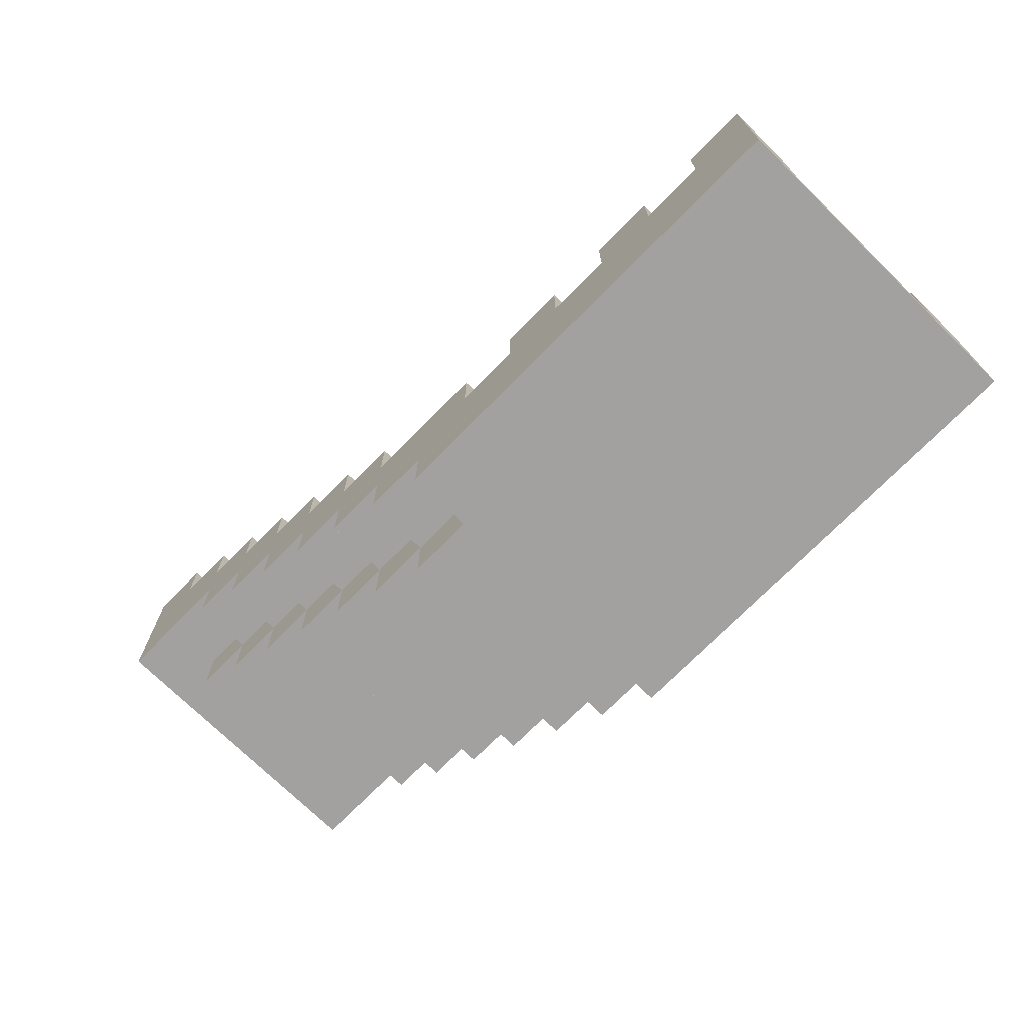
<metadata>
{"format":"obj","ext":"obj","renderer":"f3d","projection":"perspective","resolution":1024,"background":"white","views":[{"elev":-72.3,"azim":45.5,"up":"+Y"}]}
</metadata>
<code>
v -7.5 7 2.5
v -7.5 7 0.5
v -7.5 7 -0.5
v -7.5 7 -2.5
v -7.5 8 1.5
v -7.5 8 0.5
v -7.5 8 -0.5
v -7.5 8 -1.5
v -7.5 10 2.5
v -7.5 10 1.5
v -7.5 10 -1.5
v -7.5 10 -2.5
v -6.5 6 1.5
v -6.5 6 -1.5
v -6.5 7 1.5
v -6.5 7 0.5
v -6.5 7 -0.5
v -6.5 7 -1.5
v -5.5 5 1.5
v -5.5 5 -1.5
v -5.5 6 2.5
v -5.5 6 1.5
v -5.5 6 -1.5
v -5.5 6 -2.5
v -5.5 7 2.5
v -5.5 7 1.5
v -5.5 7 -1.5
v -5.5 7 -2.5
v -4.5 4 1.5
v -4.5 4 -1.5
v -4.5 5 2.5
v -4.5 5 1.5
v -4.5 5 -1.5
v -4.5 5 -2.5
v -4.5 6 2.5
v -4.5 6 1.5
v -4.5 6 -1.5
v -4.5 6 -2.5
v -3.5 3 1.5
v -3.5 3 -1.5
v -3.5 4 2.5
v -3.5 4 1.5
v -3.5 4 -1.5
v -3.5 4 -2.5
v -3.5 5 2.5
v -3.5 5 1.5
v -3.5 5 -1.5
v -3.5 5 -2.5
v -2.5 2 1.5
v -2.5 2 -1.5
v -2.5 3 2.5
v -2.5 3 1.5
v -2.5 3 -1.5
v -2.5 3 -2.5
v -2.5 4 2.5
v -2.5 4 1.5
v -2.5 4 -1.5
v -2.5 4 -2.5
v -1.5 1 1.5
v -1.5 1 -1.5
v -1.5 2 2.5
v -1.5 2 1.5
v -1.5 2 -1.5
v -1.5 2 -2.5
v -1.5 3 2.5
v -1.5 3 1.5
v -1.5 3 -1.5
v -1.5 3 -2.5
v -0.5 0 1.5
v -0.5 0 -1.5
v -0.5 1 2.5
v -0.5 1 1.5
v -0.5 1 -1.5
v -0.5 1 -2.5
v -0.5 2 2.5
v -0.5 2 1.5
v -0.5 2 -1.5
v -0.5 2 -2.5
v 0.5 0 2.5
v 0.5 0 1.5
v 0.5 0 -1.5
v 0.5 0 -2.5
v 0.5 1 2.5
v 0.5 1 1.5
v 0.5 1 -1.5
v 0.5 1 -2.5
v 2.5 2 2.5
v 2.5 2 1.5
v 2.5 2 -1.5
v 2.5 2 -2.5
v 2.5 3 2.5
v 2.5 3 1.5
v 2.5 3 -1.5
v 2.5 3 -2.5
v 4.5 2 2.5
v 4.5 2 1.5
v 4.5 2 -1.5
v 4.5 2 -2.5
v 4.5 3 2.5
v 4.5 3 1.5
v 4.5 3 -1.5
v 4.5 3 -2.5
v 6.5 2 2.5
v 6.5 2 1.5
v 6.5 2 -1.5
v 6.5 2 -2.5
v 6.5 3 2.5
v 6.5 3 1.5
v 6.5 3 -1.5
v 6.5 3 -2.5
v -6.5 9 2.5
v -6.5 9 1.5
v -6.5 9 -1.5
v -6.5 9 -2.5
v -6.5 10 2.5
v -6.5 10 1.5
v -6.5 10 -1.5
v -6.5 10 -2.5
v -5.5 7 1.5
v -5.5 7 0.5
v -5.5 7 -0.5
v -5.5 7 -1.5
v -5.5 8 2.5
v -5.5 8 1.5
v -5.5 8 -1.5
v -5.5 8 -2.5
v -5.5 9 2.5
v -5.5 9 1.5
v -5.5 9 -1.5
v -5.5 9 -2.5
v -4.5 6 1.5
v -4.5 6 0.5
v -4.5 6 -0.5
v -4.5 6 -1.5
v -4.5 7 2.5
v -4.5 7 1.5
v -4.5 7 0.5
v -4.5 7 -0.5
v -4.5 7 -1.5
v -4.5 7 -2.5
v -4.5 8 2.5
v -4.5 8 1.5
v -4.5 8 -1.5
v -4.5 8 -2.5
v -3.5 5 1.5
v -3.5 5 0.5
v -3.5 5 -0.5
v -3.5 5 -1.5
v -3.5 6 2.5
v -3.5 6 1.5
v -3.5 6 -1.5
v -3.5 6 -2.5
v -3.5 7 2.5
v -3.5 7 1.5
v -3.5 7 -1.5
v -3.5 7 -2.5
v -2.5 4 1.5
v -2.5 4 0.5
v -2.5 4 -0.5
v -2.5 4 -1.5
v -2.5 5 2.5
v -2.5 5 1.5
v -2.5 5 0.5
v -2.5 5 -0.5
v -2.5 5 -1.5
v -2.5 5 -2.5
v -2.5 6 2.5
v -2.5 6 1.5
v -2.5 6 -1.5
v -2.5 6 -2.5
v -1.5 3 1.5
v -1.5 3 0.5
v -1.5 3 -0.5
v -1.5 3 -1.5
v -1.5 4 2.5
v -1.5 4 1.5
v -1.5 4 -1.5
v -1.5 4 -2.5
v -1.5 5 2.5
v -1.5 5 1.5
v -1.5 5 -1.5
v -1.5 5 -2.5
v -0.5 2 1.5
v -0.5 2 0.5
v -0.5 2 -0.5
v -0.5 2 -1.5
v -0.5 3 2.5
v -0.5 3 1.5
v -0.5 3 0.5
v -0.5 3 -0.5
v -0.5 3 -1.5
v -0.5 3 -2.5
v -0.5 4 2.5
v -0.5 4 1.5
v -0.5 4 -1.5
v -0.5 4 -2.5
v 0.5 1 1.5
v 0.5 1 0.5
v 0.5 1 -0.5
v 0.5 1 -1.5
v 0.5 2 1.5
v 0.5 2 -1.5
v 1.5 2 2.5
v 1.5 2 1.5
v 1.5 2 -1.5
v 1.5 2 -2.5
v 1.5 3 2.5
v 1.5 3 1.5
v 1.5 3 -1.5
v 1.5 3 -2.5
v 3.5 2 2.5
v 3.5 2 1.5
v 3.5 2 -1.5
v 3.5 2 -2.5
v 3.5 3 2.5
v 3.5 3 1.5
v 3.5 3 -1.5
v 3.5 3 -2.5
v 5.5 2 2.5
v 5.5 2 1.5
v 5.5 2 -1.5
v 5.5 2 -2.5
v 5.5 3 2.5
v 5.5 3 1.5
v 5.5 3 -1.5
v 5.5 3 -2.5
v 7.5 0 2.5
v 7.5 0 0.5
v 7.5 0 -0.5
v 7.5 0 -2.5
v 7.5 1 1.5
v 7.5 1 0.5
v 7.5 1 -0.5
v 7.5 1 -1.5
v 7.5 3 2.5
v 7.5 3 1.5
v 7.5 3 -1.5
v 7.5 3 -2.5
v -7.5 7 2.5
v -7.5 10 2.5
v -6.5 9 2.5
v -6.5 10 2.5
v -5.5 6 2.5
v -5.5 7 2.5
v -5.5 8 2.5
v -5.5 9 2.5
v -4.5 5 2.5
v -4.5 6 2.5
v -4.5 7 2.5
v -4.5 8 2.5
v -3.5 4 2.5
v -3.5 5 2.5
v -3.5 6 2.5
v -3.5 7 2.5
v -2.5 3 2.5
v -2.5 4 2.5
v -2.5 5 2.5
v -2.5 6 2.5
v -1.5 2 2.5
v -1.5 3 2.5
v -1.5 4 2.5
v -1.5 5 2.5
v -0.5 1 2.5
v -0.5 2 2.5
v -0.5 3 2.5
v -0.5 4 2.5
v 0.5 0 2.5
v 0.5 1 2.5
v 1.5 2 2.5
v 1.5 3 2.5
v 2.5 2 2.5
v 2.5 3 2.5
v 3.5 2 2.5
v 3.5 3 2.5
v 4.5 2 2.5
v 4.5 3 2.5
v 5.5 2 2.5
v 5.5 3 2.5
v 6.5 2 2.5
v 6.5 3 2.5
v 7.5 0 2.5
v 7.5 3 2.5
v -6.5 6 1.5
v -6.5 7 1.5
v -5.5 5 1.5
v -5.5 6 1.5
v -5.5 7 1.5
v -4.5 4 1.5
v -4.5 5 1.5
v -4.5 6 1.5
v -3.5 3 1.5
v -3.5 4 1.5
v -3.5 5 1.5
v -2.5 2 1.5
v -2.5 3 1.5
v -2.5 4 1.5
v -1.5 1 1.5
v -1.5 2 1.5
v -1.5 3 1.5
v -0.5 0 1.5
v -0.5 1 1.5
v -0.5 2 1.5
v 0.5 0 1.5
v 0.5 1 1.5
v -7.5 8 -1.5
v -7.5 10 -1.5
v -6.5 9 -1.5
v -6.5 10 -1.5
v -5.5 7 -1.5
v -5.5 8 -1.5
v -5.5 9 -1.5
v -4.5 6 -1.5
v -4.5 7 -1.5
v -4.5 8 -1.5
v -3.5 5 -1.5
v -3.5 6 -1.5
v -3.5 7 -1.5
v -2.5 4 -1.5
v -2.5 5 -1.5
v -2.5 6 -1.5
v -1.5 3 -1.5
v -1.5 4 -1.5
v -1.5 5 -1.5
v -0.5 2 -1.5
v -0.5 3 -1.5
v -0.5 4 -1.5
v 0.5 1 -1.5
v 0.5 2 -1.5
v 1.5 2 -1.5
v 1.5 3 -1.5
v 2.5 2 -1.5
v 2.5 3 -1.5
v 3.5 2 -1.5
v 3.5 3 -1.5
v 4.5 2 -1.5
v 4.5 3 -1.5
v 5.5 2 -1.5
v 5.5 3 -1.5
v 6.5 2 -1.5
v 6.5 3 -1.5
v 7.5 1 -1.5
v 7.5 3 -1.5
v -7.5 8 1.5
v -7.5 10 1.5
v -6.5 9 1.5
v -6.5 10 1.5
v -5.5 7 1.5
v -5.5 8 1.5
v -5.5 9 1.5
v -4.5 6 1.5
v -4.5 7 1.5
v -4.5 8 1.5
v -3.5 5 1.5
v -3.5 6 1.5
v -3.5 7 1.5
v -2.5 4 1.5
v -2.5 5 1.5
v -2.5 6 1.5
v -1.5 3 1.5
v -1.5 4 1.5
v -1.5 5 1.5
v -0.5 2 1.5
v -0.5 3 1.5
v -0.5 4 1.5
v 0.5 1 1.5
v 0.5 2 1.5
v 1.5 2 1.5
v 1.5 3 1.5
v 2.5 2 1.5
v 2.5 3 1.5
v 3.5 2 1.5
v 3.5 3 1.5
v 4.5 2 1.5
v 4.5 3 1.5
v 5.5 2 1.5
v 5.5 3 1.5
v 6.5 2 1.5
v 6.5 3 1.5
v 7.5 1 1.5
v 7.5 3 1.5
v -6.5 6 -1.5
v -6.5 7 -1.5
v -5.5 5 -1.5
v -5.5 6 -1.5
v -5.5 7 -1.5
v -4.5 4 -1.5
v -4.5 5 -1.5
v -4.5 6 -1.5
v -3.5 3 -1.5
v -3.5 4 -1.5
v -3.5 5 -1.5
v -2.5 2 -1.5
v -2.5 3 -1.5
v -2.5 4 -1.5
v -1.5 1 -1.5
v -1.5 2 -1.5
v -1.5 3 -1.5
v -0.5 0 -1.5
v -0.5 1 -1.5
v -0.5 2 -1.5
v 0.5 0 -1.5
v 0.5 1 -1.5
v -7.5 7 -2.5
v -7.5 10 -2.5
v -6.5 9 -2.5
v -6.5 10 -2.5
v -5.5 6 -2.5
v -5.5 7 -2.5
v -5.5 8 -2.5
v -5.5 9 -2.5
v -4.5 5 -2.5
v -4.5 6 -2.5
v -4.5 7 -2.5
v -4.5 8 -2.5
v -3.5 4 -2.5
v -3.5 5 -2.5
v -3.5 6 -2.5
v -3.5 7 -2.5
v -2.5 3 -2.5
v -2.5 4 -2.5
v -2.5 5 -2.5
v -2.5 6 -2.5
v -1.5 2 -2.5
v -1.5 3 -2.5
v -1.5 4 -2.5
v -1.5 5 -2.5
v -0.5 1 -2.5
v -0.5 2 -2.5
v -0.5 3 -2.5
v -0.5 4 -2.5
v 0.5 0 -2.5
v 0.5 1 -2.5
v 1.5 2 -2.5
v 1.5 3 -2.5
v 2.5 2 -2.5
v 2.5 3 -2.5
v 3.5 2 -2.5
v 3.5 3 -2.5
v 4.5 2 -2.5
v 4.5 3 -2.5
v 5.5 2 -2.5
v 5.5 3 -2.5
v 6.5 2 -2.5
v 6.5 3 -2.5
v 7.5 0 -2.5
v 7.5 3 -2.5
v 0.5 0 2.5
v 7.5 0 2.5
v -0.5 0 1.5
v 0.5 0 1.5
v 0.5 0 0.5
v 7.5 0 0.5
v 0.5 0 -0.5
v 7.5 0 -0.5
v -0.5 0 -1.5
v 0.5 0 -1.5
v 0.5 0 -2.5
v 7.5 0 -2.5
v -0.5 1 2.5
v 0.5 1 2.5
v -1.5 1 1.5
v -0.5 1 1.5
v 0.5 1 1.5
v -1.5 1 -1.5
v -0.5 1 -1.5
v 0.5 1 -1.5
v -0.5 1 -2.5
v 0.5 1 -2.5
v -1.5 2 2.5
v -0.5 2 2.5
v -2.5 2 1.5
v -1.5 2 1.5
v -0.5 2 1.5
v -2.5 2 -1.5
v -1.5 2 -1.5
v -0.5 2 -1.5
v -1.5 2 -2.5
v -0.5 2 -2.5
v -2.5 3 2.5
v -1.5 3 2.5
v -3.5 3 1.5
v -2.5 3 1.5
v -1.5 3 1.5
v -3.5 3 -1.5
v -2.5 3 -1.5
v -1.5 3 -1.5
v -2.5 3 -2.5
v -1.5 3 -2.5
v -3.5 4 2.5
v -2.5 4 2.5
v -4.5 4 1.5
v -3.5 4 1.5
v -2.5 4 1.5
v -4.5 4 -1.5
v -3.5 4 -1.5
v -2.5 4 -1.5
v -3.5 4 -2.5
v -2.5 4 -2.5
v -4.5 5 2.5
v -3.5 5 2.5
v -5.5 5 1.5
v -4.5 5 1.5
v -3.5 5 1.5
v -5.5 5 -1.5
v -4.5 5 -1.5
v -3.5 5 -1.5
v -4.5 5 -2.5
v -3.5 5 -2.5
v -5.5 6 2.5
v -4.5 6 2.5
v -6.5 6 1.5
v -5.5 6 1.5
v -4.5 6 1.5
v -6.5 6 -1.5
v -5.5 6 -1.5
v -4.5 6 -1.5
v -5.5 6 -2.5
v -4.5 6 -2.5
v -7.5 7 2.5
v -5.5 7 2.5
v -6.5 7 1.5
v -5.5 7 1.5
v -7.5 7 0.5
v -6.5 7 0.5
v -7.5 7 -0.5
v -6.5 7 -0.5
v -6.5 7 -1.5
v -5.5 7 -1.5
v -7.5 7 -2.5
v -5.5 7 -2.5
v 0.5 1 1.5
v 7.5 1 1.5
v 0.5 1 0.5
v 7.5 1 0.5
v 0.5 1 -0.5
v 7.5 1 -0.5
v 0.5 1 -1.5
v 7.5 1 -1.5
v 1.5 2 2.5
v 2.5 2 2.5
v 3.5 2 2.5
v 4.5 2 2.5
v 5.5 2 2.5
v 6.5 2 2.5
v -0.5 2 1.5
v 0.5 2 1.5
v 1.5 2 1.5
v 2.5 2 1.5
v 3.5 2 1.5
v 4.5 2 1.5
v 5.5 2 1.5
v 6.5 2 1.5
v -0.5 2 0.5
v -0.5 2 -0.5
v -0.5 2 -1.5
v 0.5 2 -1.5
v 1.5 2 -1.5
v 2.5 2 -1.5
v 3.5 2 -1.5
v 4.5 2 -1.5
v 5.5 2 -1.5
v 6.5 2 -1.5
v 1.5 2 -2.5
v 2.5 2 -2.5
v 3.5 2 -2.5
v 4.5 2 -2.5
v 5.5 2 -2.5
v 6.5 2 -2.5
v -0.5 3 2.5
v 1.5 3 2.5
v 2.5 3 2.5
v 3.5 3 2.5
v 4.5 3 2.5
v 5.5 3 2.5
v 6.5 3 2.5
v 7.5 3 2.5
v -1.5 3 1.5
v -0.5 3 1.5
v 1.5 3 1.5
v 2.5 3 1.5
v 3.5 3 1.5
v 4.5 3 1.5
v 5.5 3 1.5
v 6.5 3 1.5
v 7.5 3 1.5
v -1.5 3 0.5
v -0.5 3 0.5
v -1.5 3 -0.5
v -0.5 3 -0.5
v -1.5 3 -1.5
v -0.5 3 -1.5
v 1.5 3 -1.5
v 2.5 3 -1.5
v 3.5 3 -1.5
v 4.5 3 -1.5
v 5.5 3 -1.5
v 6.5 3 -1.5
v 7.5 3 -1.5
v -0.5 3 -2.5
v 1.5 3 -2.5
v 2.5 3 -2.5
v 3.5 3 -2.5
v 4.5 3 -2.5
v 5.5 3 -2.5
v 6.5 3 -2.5
v 7.5 3 -2.5
v -1.5 4 2.5
v -0.5 4 2.5
v -2.5 4 1.5
v -1.5 4 1.5
v -0.5 4 1.5
v -2.5 4 0.5
v -2.5 4 -0.5
v -2.5 4 -1.5
v -1.5 4 -1.5
v -0.5 4 -1.5
v -1.5 4 -2.5
v -0.5 4 -2.5
v -2.5 5 2.5
v -1.5 5 2.5
v -3.5 5 1.5
v -2.5 5 1.5
v -1.5 5 1.5
v -3.5 5 0.5
v -2.5 5 0.5
v -3.5 5 -0.5
v -2.5 5 -0.5
v -3.5 5 -1.5
v -2.5 5 -1.5
v -1.5 5 -1.5
v -2.5 5 -2.5
v -1.5 5 -2.5
v -3.5 6 2.5
v -2.5 6 2.5
v -4.5 6 1.5
v -3.5 6 1.5
v -2.5 6 1.5
v -4.5 6 0.5
v -4.5 6 -0.5
v -4.5 6 -1.5
v -3.5 6 -1.5
v -2.5 6 -1.5
v -3.5 6 -2.5
v -2.5 6 -2.5
v -4.5 7 2.5
v -3.5 7 2.5
v -5.5 7 1.5
v -4.5 7 1.5
v -3.5 7 1.5
v -5.5 7 0.5
v -4.5 7 0.5
v -5.5 7 -0.5
v -4.5 7 -0.5
v -5.5 7 -1.5
v -4.5 7 -1.5
v -3.5 7 -1.5
v -4.5 7 -2.5
v -3.5 7 -2.5
v -5.5 8 2.5
v -4.5 8 2.5
v -7.5 8 1.5
v -5.5 8 1.5
v -4.5 8 1.5
v -7.5 8 0.5
v -6.5 8 0.5
v -7.5 8 -0.5
v -6.5 8 -0.5
v -7.5 8 -1.5
v -5.5 8 -1.5
v -4.5 8 -1.5
v -5.5 8 -2.5
v -4.5 8 -2.5
v -6.5 9 2.5
v -5.5 9 2.5
v -6.5 9 1.5
v -5.5 9 1.5
v -6.5 9 -1.5
v -5.5 9 -1.5
v -6.5 9 -2.5
v -5.5 9 -2.5
v -7.5 10 2.5
v -6.5 10 2.5
v -7.5 10 1.5
v -6.5 10 1.5
v -7.5 10 -1.5
v -6.5 10 -1.5
v -7.5 10 -2.5
v -6.5 10 -2.5
f 5 2 1
f 6 3 2
f 6 2 5
f 7 4 3
f 7 3 6
f 8 4 7
f 9 5 1
f 10 5 9
f 11 4 8
f 12 4 11
f 15 14 13
f 16 14 15
f 17 14 16
f 18 14 17
f 22 20 19
f 23 20 22
f 25 22 21
f 26 22 25
f 27 24 23
f 28 24 27
f 32 30 29
f 33 30 32
f 35 32 31
f 36 32 35
f 37 34 33
f 38 34 37
f 42 40 39
f 43 40 42
f 45 42 41
f 46 42 45
f 47 44 43
f 48 44 47
f 52 50 49
f 53 50 52
f 55 52 51
f 56 52 55
f 57 54 53
f 58 54 57
f 62 60 59
f 63 60 62
f 65 62 61
f 66 62 65
f 67 64 63
f 68 64 67
f 72 70 69
f 73 70 72
f 75 72 71
f 76 72 75
f 77 74 73
f 78 74 77
f 83 80 79
f 84 80 83
f 85 82 81
f 86 82 85
f 91 88 87
f 92 88 91
f 93 90 89
f 94 90 93
f 99 96 95
f 100 96 99
f 101 98 97
f 102 98 101
f 107 104 103
f 108 104 107
f 109 106 105
f 110 106 109
f 111 112 115
f 115 112 116
f 113 114 117
f 117 114 118
f 119 120 124
f 121 122 124
f 120 121 124
f 124 122 125
f 123 124 127
f 127 124 128
f 125 126 129
f 129 126 130
f 131 132 136
f 132 133 137
f 136 132 137
f 133 134 138
f 137 133 138
f 138 134 139
f 135 136 141
f 141 136 142
f 139 140 143
f 143 140 144
f 145 146 150
f 147 148 150
f 146 147 150
f 150 148 151
f 149 150 153
f 153 150 154
f 151 152 155
f 155 152 156
f 157 158 162
f 158 159 163
f 162 158 163
f 159 160 164
f 163 159 164
f 164 160 165
f 161 162 167
f 167 162 168
f 165 166 169
f 169 166 170
f 171 172 176
f 173 174 176
f 172 173 176
f 176 174 177
f 175 176 179
f 179 176 180
f 177 178 181
f 181 178 182
f 183 184 188
f 184 185 189
f 188 184 189
f 185 186 190
f 189 185 190
f 190 186 191
f 187 188 193
f 193 188 194
f 191 192 195
f 195 192 196
f 197 198 201
f 199 200 201
f 198 199 201
f 201 200 202
f 203 204 207
f 207 204 208
f 205 206 209
f 209 206 210
f 211 212 215
f 215 212 216
f 213 214 217
f 217 214 218
f 219 220 223
f 223 220 224
f 221 222 225
f 225 222 226
f 227 228 231
f 228 229 232
f 231 228 232
f 229 230 233
f 232 229 233
f 233 230 234
f 227 231 235
f 235 231 236
f 234 230 237
f 237 230 238
f 241 240 239
f 242 240 241
f 244 241 239
f 245 241 244
f 246 241 245
f 248 244 243
f 248 245 244
f 249 245 248
f 250 245 249
f 252 248 247
f 252 249 248
f 253 249 252
f 254 249 253
f 256 252 251
f 256 253 252
f 257 253 256
f 258 253 257
f 260 256 255
f 260 257 256
f 261 257 260
f 262 257 261
f 264 260 259
f 264 261 260
f 265 261 264
f 266 261 265
f 268 264 263
f 268 265 264
f 269 265 268
f 269 268 267
f 270 265 269
f 271 269 267
f 273 271 267
f 273 272 271
f 274 272 273
f 275 273 267
f 277 275 267
f 277 276 275
f 278 276 277
f 279 277 267
f 281 279 267
f 281 280 279
f 282 280 281
f 286 284 283
f 287 284 286
f 289 286 285
f 290 286 289
f 292 289 288
f 293 289 292
f 295 292 291
f 296 292 295
f 298 295 294
f 299 295 298
f 301 298 297
f 302 298 301
f 303 301 300
f 304 301 303
f 307 306 305
f 308 306 307
f 310 307 305
f 311 307 310
f 313 310 309
f 314 310 313
f 316 313 312
f 317 313 316
f 319 316 315
f 320 316 319
f 322 319 318
f 323 319 322
f 325 322 321
f 326 322 325
f 328 325 324
f 329 325 328
f 329 328 327
f 330 325 329
f 331 329 327
f 333 331 327
f 333 332 331
f 334 332 333
f 335 333 327
f 337 335 327
f 337 336 335
f 338 336 337
f 339 337 327
f 341 339 327
f 341 340 339
f 342 340 341
f 343 344 345
f 345 344 346
f 343 345 348
f 348 345 349
f 347 348 351
f 351 348 352
f 350 351 354
f 354 351 355
f 353 354 357
f 357 354 358
f 356 357 360
f 360 357 361
f 359 360 363
f 363 360 364
f 362 363 366
f 366 363 367
f 365 366 367
f 367 363 368
f 365 367 369
f 365 369 371
f 369 370 371
f 371 370 372
f 365 371 373
f 365 373 375
f 373 374 375
f 375 374 376
f 365 375 377
f 365 377 379
f 377 378 379
f 379 378 380
f 381 382 384
f 384 382 385
f 383 384 387
f 387 384 388
f 386 387 390
f 390 387 391
f 389 390 393
f 393 390 394
f 392 393 396
f 396 393 397
f 395 396 399
f 399 396 400
f 398 399 401
f 401 399 402
f 403 404 405
f 405 404 406
f 403 405 408
f 408 405 409
f 409 405 410
f 407 408 412
f 408 409 412
f 412 409 413
f 413 409 414
f 411 412 416
f 412 413 416
f 416 413 417
f 417 413 418
f 415 416 420
f 416 417 420
f 420 417 421
f 421 417 422
f 419 420 424
f 420 421 424
f 424 421 425
f 425 421 426
f 423 424 428
f 424 425 428
f 428 425 429
f 429 425 430
f 427 428 432
f 428 429 432
f 432 429 433
f 431 432 433
f 433 429 434
f 431 433 435
f 431 435 437
f 435 436 437
f 437 436 438
f 431 437 439
f 431 439 441
f 439 440 441
f 441 440 442
f 431 441 443
f 431 443 445
f 443 444 445
f 445 444 446
f 450 448 447
f 451 448 450
f 451 450 449
f 452 448 451
f 453 451 449
f 453 452 451
f 454 452 453
f 455 453 449
f 455 454 453
f 456 454 455
f 457 454 456
f 458 454 457
f 462 460 459
f 463 460 462
f 464 462 461
f 465 462 464
f 467 466 465
f 468 466 467
f 472 470 469
f 473 470 472
f 474 472 471
f 475 472 474
f 477 476 475
f 478 476 477
f 482 480 479
f 483 480 482
f 484 482 481
f 485 482 484
f 487 486 485
f 488 486 487
f 492 490 489
f 493 490 492
f 494 492 491
f 495 492 494
f 497 496 495
f 498 496 497
f 502 500 499
f 503 500 502
f 504 502 501
f 505 502 504
f 507 506 505
f 508 506 507
f 512 510 509
f 513 510 512
f 514 512 511
f 515 512 514
f 517 516 515
f 518 516 517
f 521 520 519
f 522 520 521
f 523 521 519
f 524 521 523
f 525 524 523
f 526 524 525
f 527 526 525
f 529 527 525
f 529 528 527
f 530 528 529
f 531 532 533
f 533 532 534
f 533 534 535
f 535 534 536
f 535 536 537
f 537 536 538
f 539 540 547
f 547 540 548
f 541 542 549
f 549 542 550
f 543 544 551
f 551 544 552
f 545 546 553
f 553 546 554
f 554 546 555
f 555 546 556
f 557 558 563
f 563 558 564
f 559 560 565
f 565 560 566
f 561 562 567
f 567 562 568
f 569 570 578
f 578 570 579
f 571 572 580
f 580 572 581
f 573 574 582
f 582 574 583
f 575 576 584
f 584 576 585
f 577 578 586
f 586 578 587
f 586 587 588
f 588 587 589
f 588 589 590
f 590 589 591
f 591 592 599
f 599 592 600
f 593 594 601
f 601 594 602
f 595 596 603
f 603 596 604
f 597 598 605
f 605 598 606
f 607 608 610
f 610 608 611
f 609 610 612
f 612 610 613
f 613 610 614
f 614 610 615
f 615 616 617
f 617 616 618
f 619 620 622
f 622 620 623
f 621 622 624
f 624 622 625
f 624 625 626
f 626 625 627
f 626 627 628
f 628 627 629
f 629 630 631
f 631 630 632
f 633 634 636
f 636 634 637
f 635 636 638
f 638 636 639
f 639 636 640
f 640 636 641
f 641 642 643
f 643 642 644
f 645 646 648
f 648 646 649
f 647 648 650
f 650 648 651
f 650 651 652
f 652 651 653
f 652 653 654
f 654 653 655
f 655 656 657
f 657 656 658
f 659 660 662
f 662 660 663
f 661 662 664
f 664 662 665
f 664 665 666
f 665 662 667
f 666 665 667
f 666 667 668
f 667 662 669
f 668 667 669
f 669 670 671
f 671 670 672
f 673 674 675
f 675 674 676
f 677 678 679
f 679 678 680
f 681 682 683
f 683 682 684
f 685 686 687
f 687 686 688

</code>
